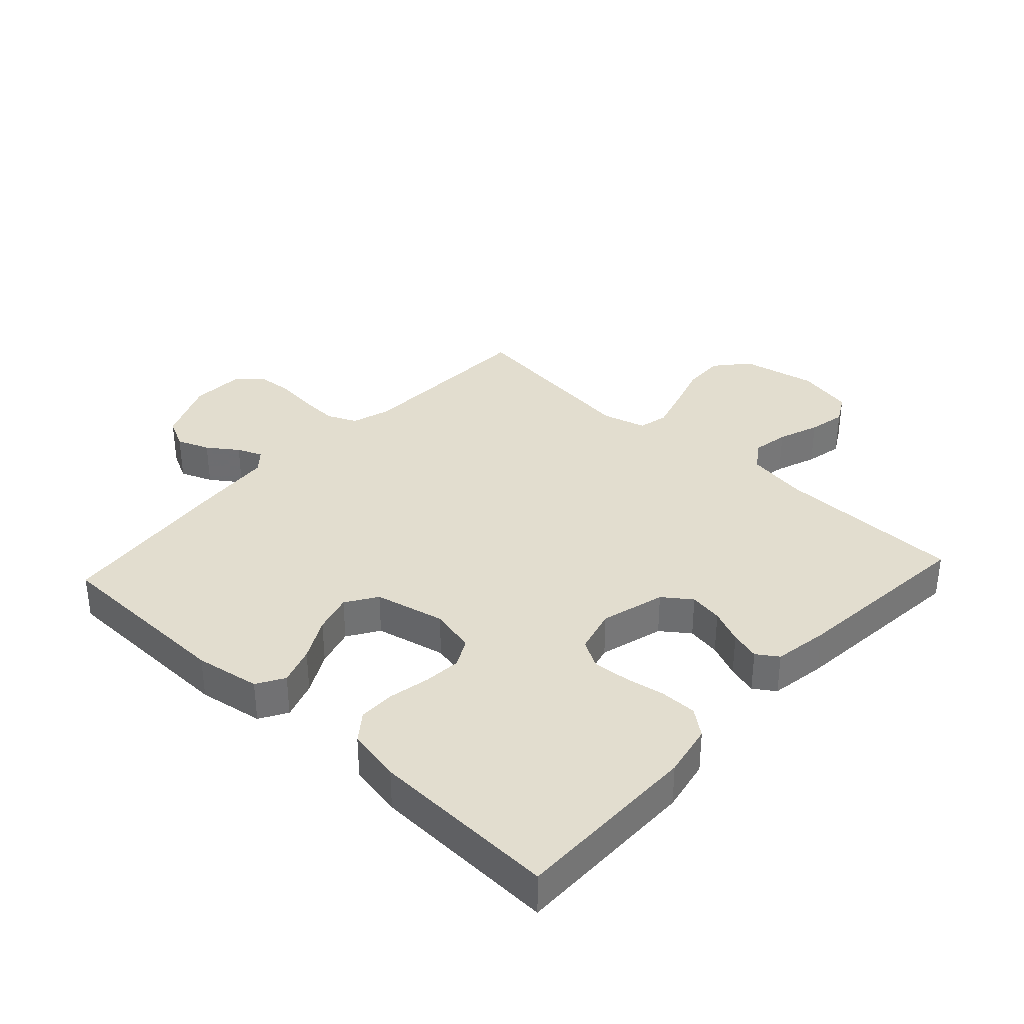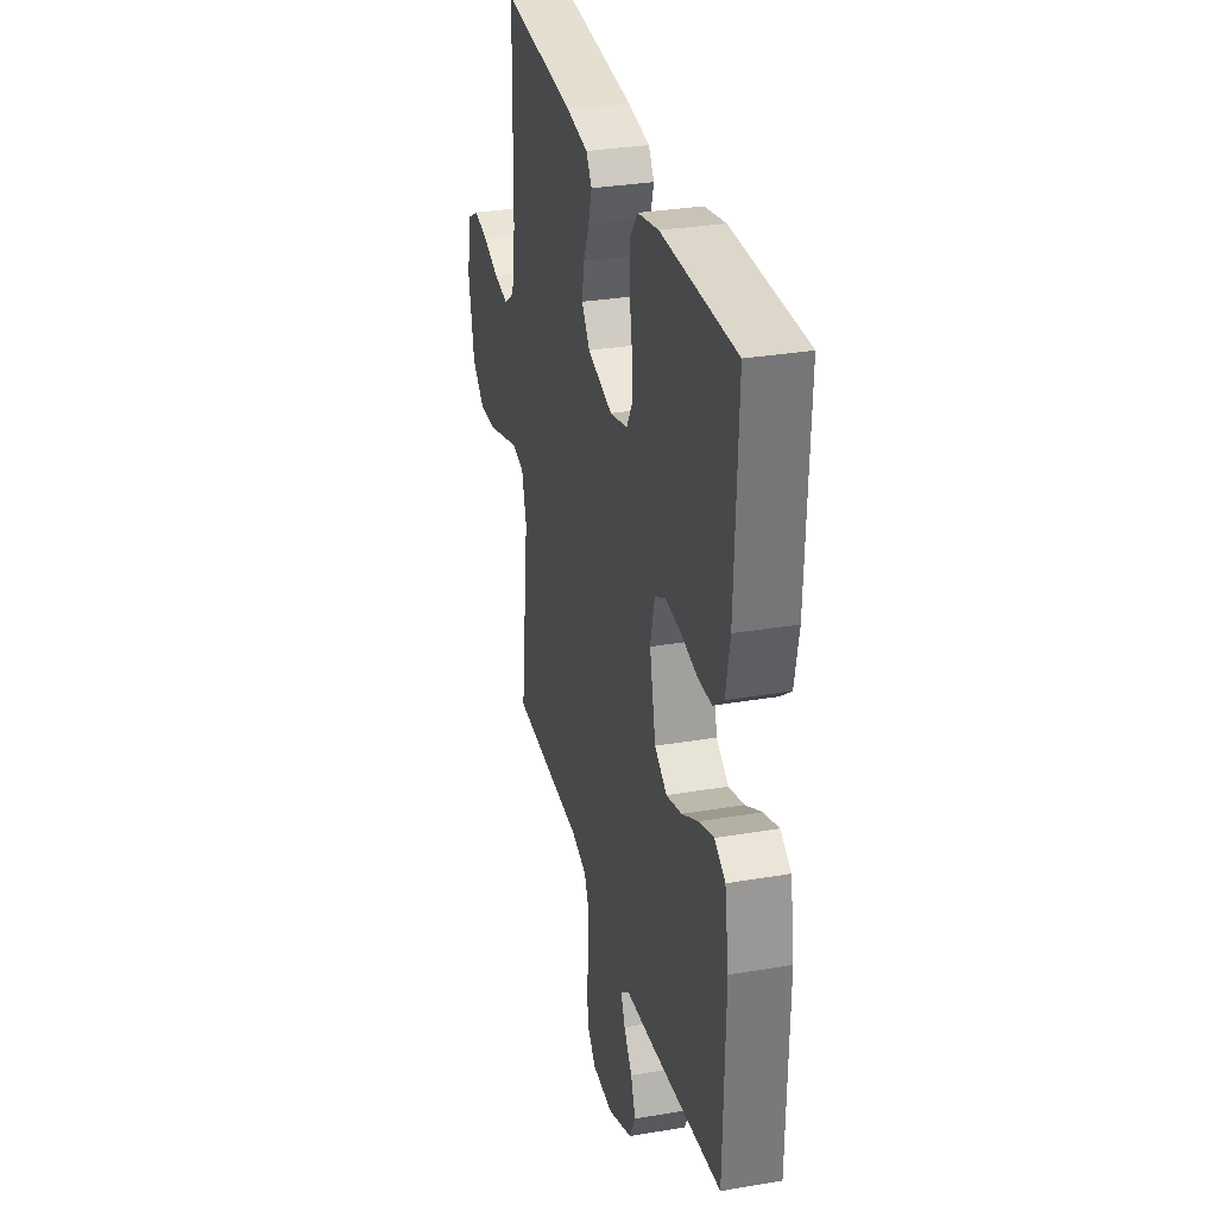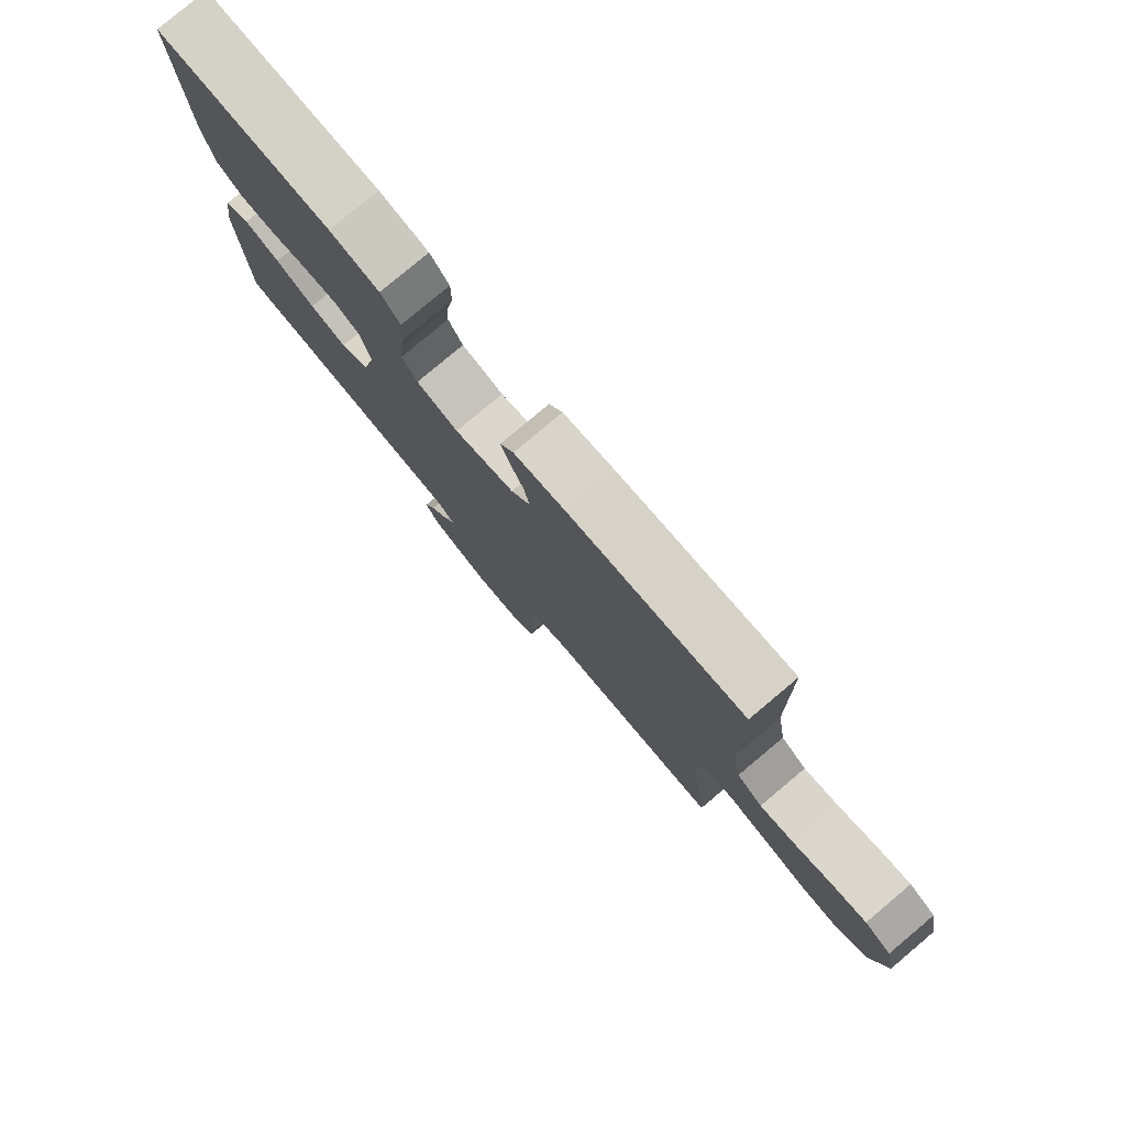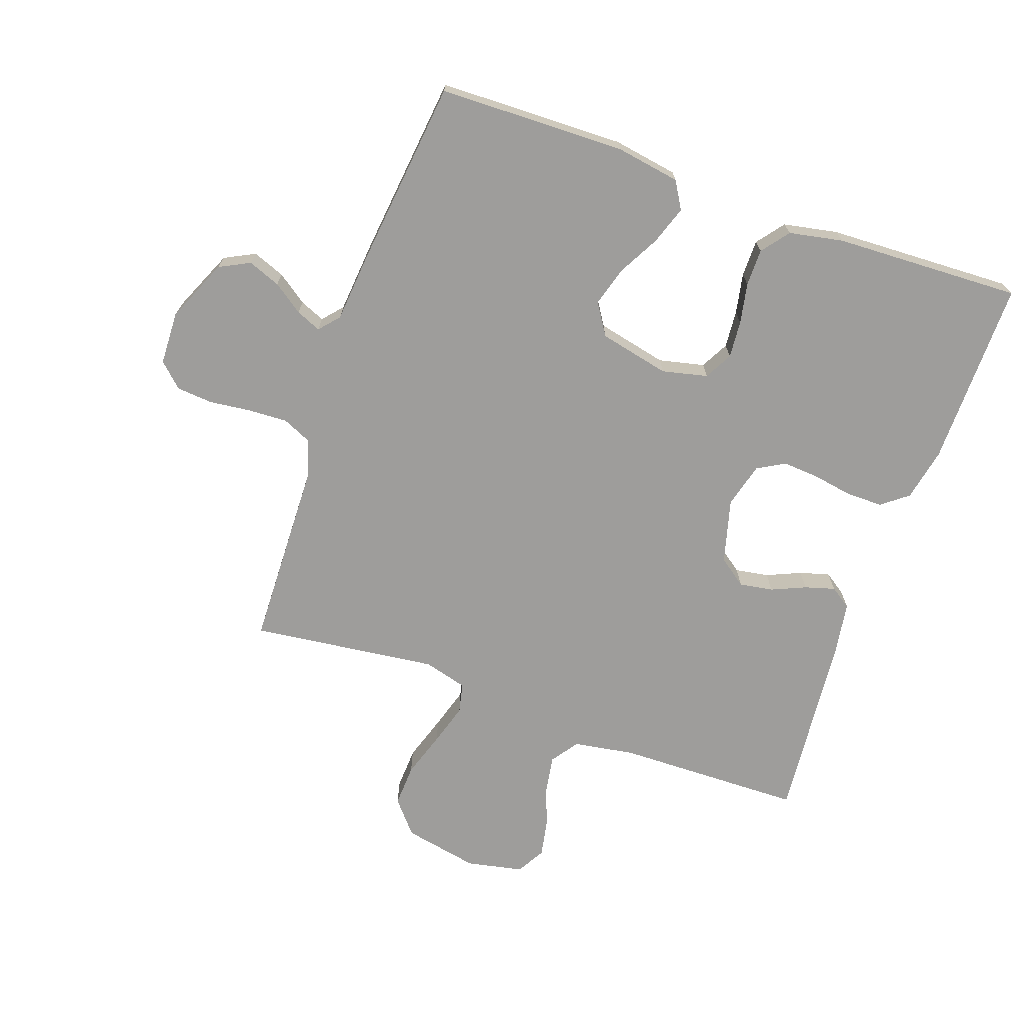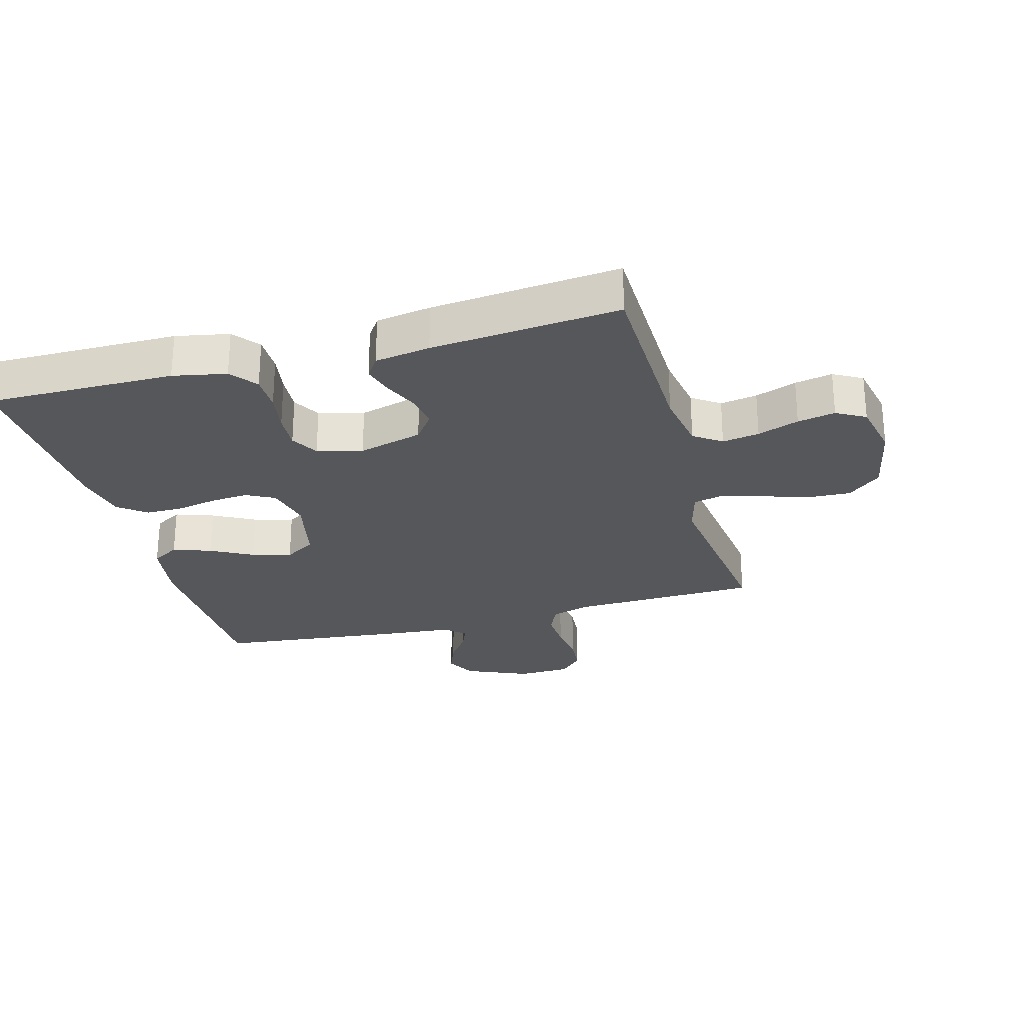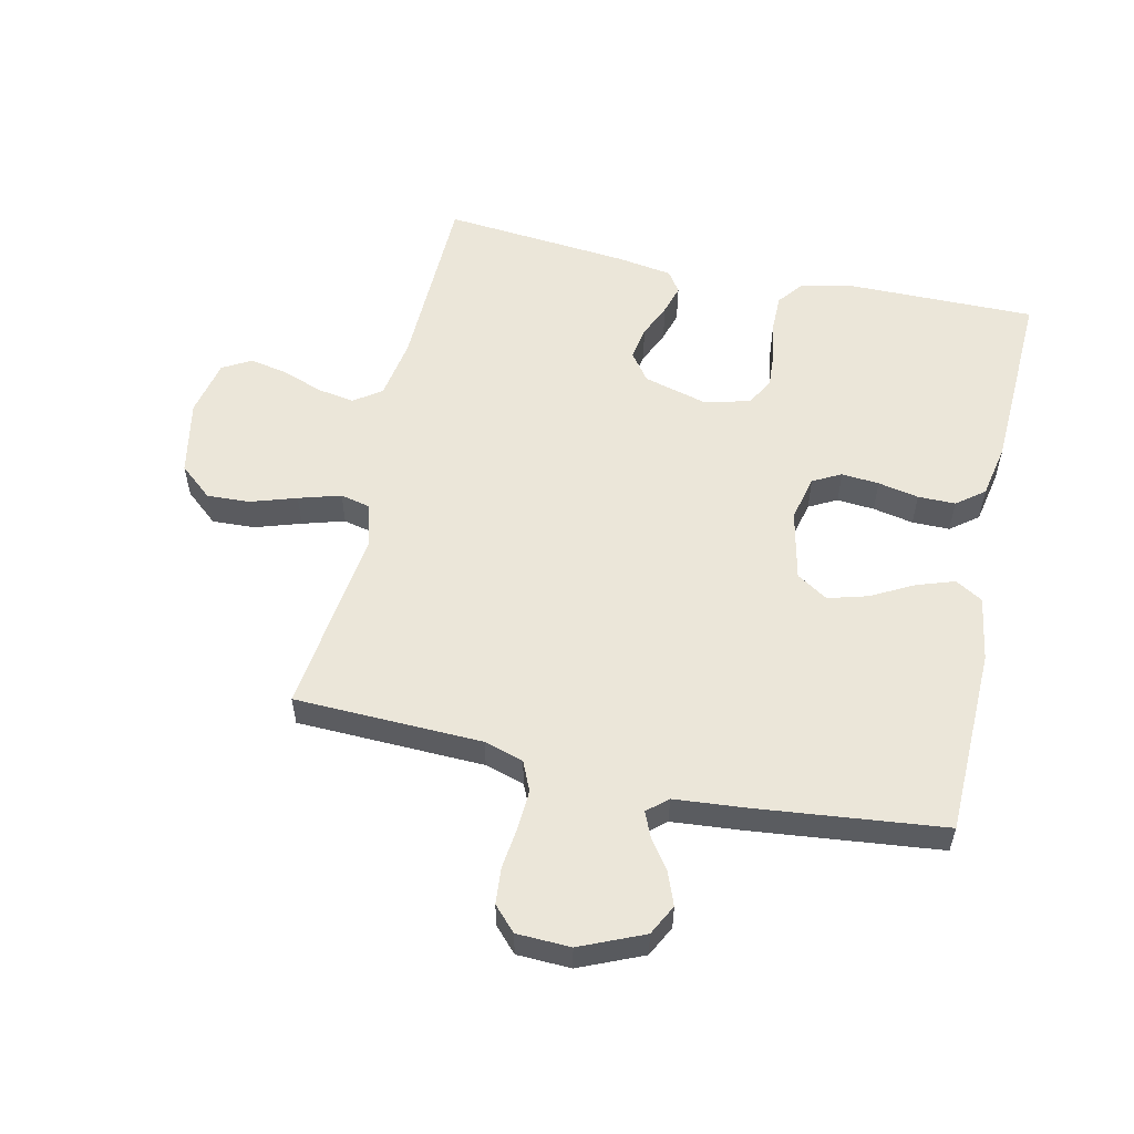
<metadata>
{"format":"obj","ext":"obj","renderer":"f3d","projection":"perspective","resolution":1024,"background":"white","views":[{"elev":34.9,"azim":-47.3,"up":"+Y"},{"elev":31.0,"azim":-103.7,"up":"+Z"},{"elev":79.6,"azim":50.0,"up":"+Z"},{"elev":-70.5,"azim":-109.5,"up":"+Y"},{"elev":-26.4,"azim":15.4,"up":"+Y"},{"elev":55.5,"azim":-167.4,"up":"+Y"}]}
</metadata>
<code>
v -0.5 0.07 -0.5
v -0.507 0.07 -0.2
v -0.49 0.07 -0.096
v -0.446 0.07 -0.07
v -0.385 0.07 -0.091
v -0.318 0.07 -0.127
v -0.255 0.07 -0.145
v -0.205 0.07 -0.113
v -0.18 0.07 0
v -0.197 0.07 0.073
v -0.242 0.07 0.097
v -0.302 0.07 0.092
v -0.367 0.07 0.079
v -0.427 0.07 0.079
v -0.471 0.07 0.113
v -0.488 0.07 0.2
v -0.5 0.07 0.5
v -0.2 0.07 0.498
v -0.115 0.07 0.481
v -0.082 0.07 0.439
v -0.082 0.07 0.38
v -0.093 0.07 0.316
v -0.097 0.07 0.257
v -0.072 0.07 0.213
v 0 0.07 0.194
v 0.103 0.07 0.222
v 0.136 0.07 0.267
v 0.127 0.07 0.321
v 0.103 0.07 0.376
v 0.089 0.07 0.424
v 0.112 0.07 0.458
v 0.2 0.07 0.472
v 0.5 0.07 0.5
v 0.506 0.07 0.2
v 0.522 0.07 0.102
v 0.566 0.07 0.071
v 0.625 0.07 0.081
v 0.691 0.07 0.105
v 0.751 0.07 0.117
v 0.797 0.07 0.091
v 0.816 0.07 0
v 0.792 0.07 -0.121
v 0.739 0.07 -0.166
v 0.671 0.07 -0.163
v 0.597 0.07 -0.139
v 0.53 0.07 -0.119
v 0.482 0.07 -0.13
v 0.463 0.07 -0.2
v 0.5 0.07 -0.5
v 0.2 0.07 -0.509
v 0.137 0.07 -0.528
v 0.116 0.07 -0.575
v 0.119 0.07 -0.638
v 0.127 0.07 -0.705
v 0.122 0.07 -0.763
v 0.086 0.07 -0.801
v 0 0.07 -0.804
v -0.101 0.07 -0.76
v -0.126 0.07 -0.711
v -0.106 0.07 -0.659
v -0.072 0.07 -0.611
v -0.055 0.07 -0.571
v -0.087 0.07 -0.543
v -0.2 0.07 -0.533
v -0.5 0 -0.5
v -0.507 0 -0.2
v -0.49 0 -0.096
v -0.446 0 -0.07
v -0.385 0 -0.091
v -0.318 0 -0.127
v -0.255 0 -0.145
v -0.205 0 -0.113
v -0.18 0 0
v -0.197 0 0.073
v -0.242 0 0.097
v -0.302 0 0.092
v -0.367 0 0.079
v -0.427 0 0.079
v -0.471 0 0.113
v -0.488 0 0.2
v -0.5 0 0.5
v -0.2 0 0.498
v -0.115 0 0.481
v -0.082 0 0.439
v -0.082 0 0.38
v -0.093 0 0.316
v -0.097 0 0.257
v -0.072 0 0.213
v 0 0 0.194
v 0.103 0 0.222
v 0.136 0 0.267
v 0.127 0 0.321
v 0.103 0 0.376
v 0.089 0 0.424
v 0.112 0 0.458
v 0.2 0 0.472
v 0.5 0 0.5
v 0.506 0 0.2
v 0.522 0 0.102
v 0.566 0 0.071
v 0.625 0 0.081
v 0.691 0 0.105
v 0.751 0 0.117
v 0.797 0 0.091
v 0.816 0 0
v 0.792 0 -0.121
v 0.739 0 -0.166
v 0.671 0 -0.163
v 0.597 0 -0.139
v 0.53 0 -0.119
v 0.482 0 -0.13
v 0.463 0 -0.2
v 0.5 0 -0.5
v 0.2 0 -0.509
v 0.137 0 -0.528
v 0.116 0 -0.575
v 0.119 0 -0.638
v 0.127 0 -0.705
v 0.122 0 -0.763
v 0.086 0 -0.801
v 0 0 -0.804
v -0.101 0 -0.76
v -0.126 0 -0.711
v -0.106 0 -0.659
v -0.072 0 -0.611
v -0.055 0 -0.571
v -0.087 0 -0.543
v -0.2 0 -0.533
f 63 64 1 2
f 58 59 60 61
f 58 61 62
f 57 58 62
f 56 57 62
f 53 54 55 56
f 52 53 56 62
f 51 52 62 63
f 48 49 50
f 47 48 50 51
f 42 43 44 45
f 42 45 46
f 41 42 46
f 40 41 46 47
f 37 38 39 40
f 36 37 40 47
f 31 32 33 34
f 31 34 35
f 28 29 30 31
f 27 28 31 35
f 26 27 35 36
f 19 20 21 22
f 19 22 23
f 18 19 23
f 17 18 23
f 16 17 23 24
f 12 13 14 15
f 11 12 15 16
f 3 4 5 6
f 3 6 7
f 2 3 7
f 63 2 7
f 51 63 7 8
f 47 51 8 9
f 25 26 36 47
f 25 47 9 10
f 11 16 24 25
f 10 11 25
f 66 65 128 127
f 125 124 123 122
f 126 125 122
f 126 122 121
f 126 121 120
f 120 119 118 117
f 126 120 117 116
f 127 126 116 115
f 114 113 112
f 115 114 112 111
f 109 108 107 106
f 110 109 106
f 110 106 105
f 111 110 105 104
f 104 103 102 101
f 111 104 101 100
f 98 97 96 95
f 99 98 95
f 95 94 93 92
f 99 95 92 91
f 100 99 91 90
f 86 85 84 83
f 87 86 83
f 87 83 82
f 87 82 81
f 88 87 81 80
f 79 78 77 76
f 80 79 76 75
f 70 69 68 67
f 71 70 67
f 71 67 66
f 71 66 127
f 72 71 127 115
f 73 72 115 111
f 111 100 90 89
f 74 73 111 89
f 89 88 80 75
f 89 75 74
f 1 65 66 2
f 2 66 67 3
f 3 67 68 4
f 4 68 69 5
f 5 69 70 6
f 6 70 71 7
f 7 71 72 8
f 8 72 73 9
f 9 73 74 10
f 10 74 75 11
f 11 75 76 12
f 12 76 77 13
f 13 77 78 14
f 14 78 79 15
f 15 79 80 16
f 16 80 81 17
f 17 81 82 18
f 18 82 83 19
f 19 83 84 20
f 20 84 85 21
f 21 85 86 22
f 22 86 87 23
f 23 87 88 24
f 24 88 89 25
f 25 89 90 26
f 26 90 91 27
f 27 91 92 28
f 28 92 93 29
f 29 93 94 30
f 30 94 95 31
f 31 95 96 32
f 32 96 97 33
f 33 97 98 34
f 34 98 99 35
f 35 99 100 36
f 36 100 101 37
f 37 101 102 38
f 38 102 103 39
f 39 103 104 40
f 40 104 105 41
f 41 105 106 42
f 42 106 107 43
f 43 107 108 44
f 44 108 109 45
f 45 109 110 46
f 46 110 111 47
f 47 111 112 48
f 48 112 113 49
f 49 113 114 50
f 50 114 115 51
f 51 115 116 52
f 52 116 117 53
f 53 117 118 54
f 54 118 119 55
f 55 119 120 56
f 56 120 121 57
f 57 121 122 58
f 58 122 123 59
f 59 123 124 60
f 60 124 125 61
f 61 125 126 62
f 62 126 127 63
f 63 127 128 64
f 64 128 65 1

</code>
